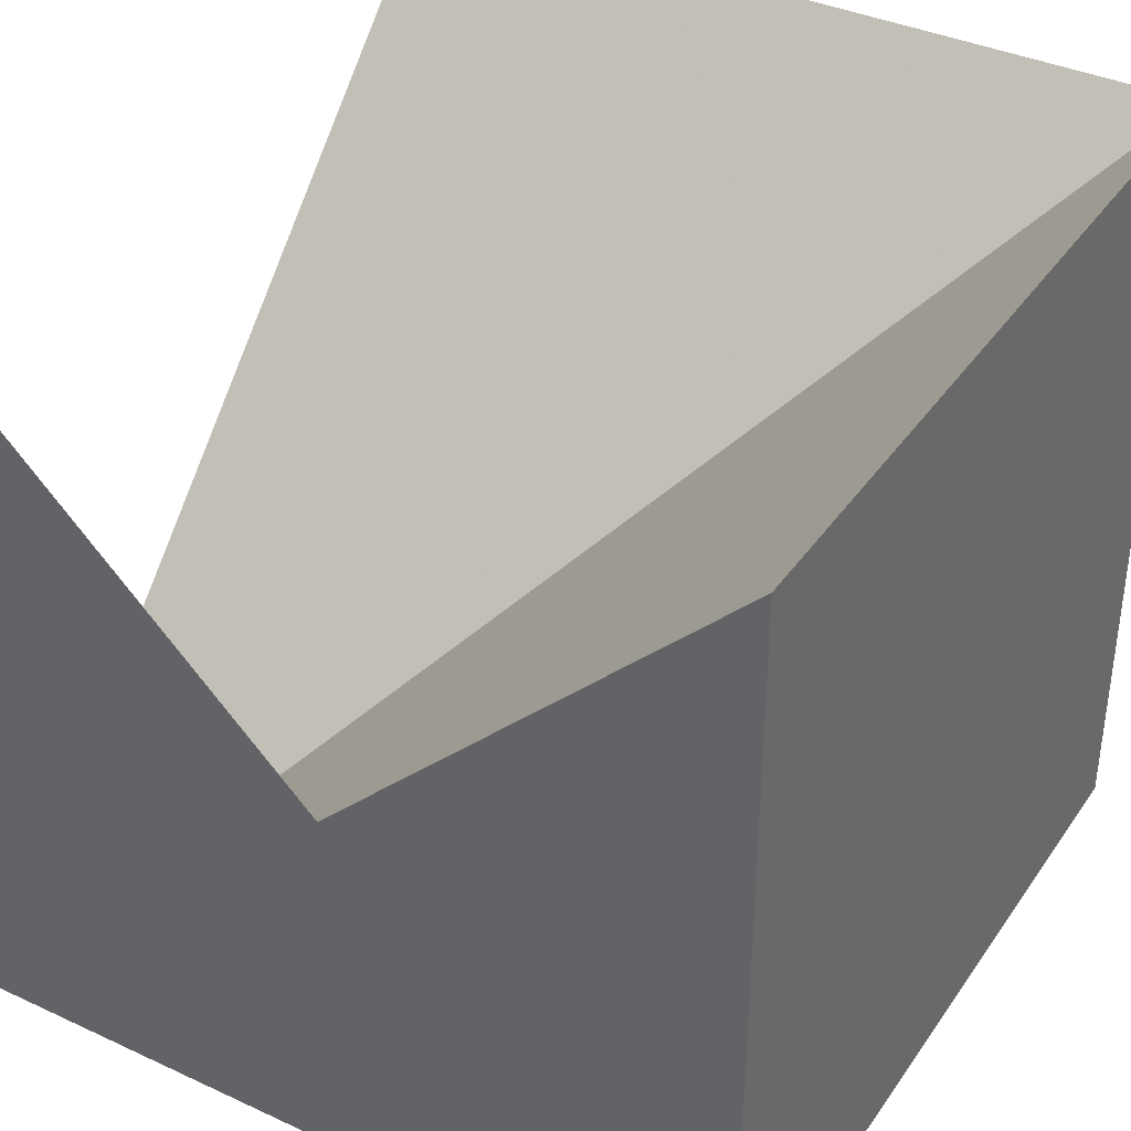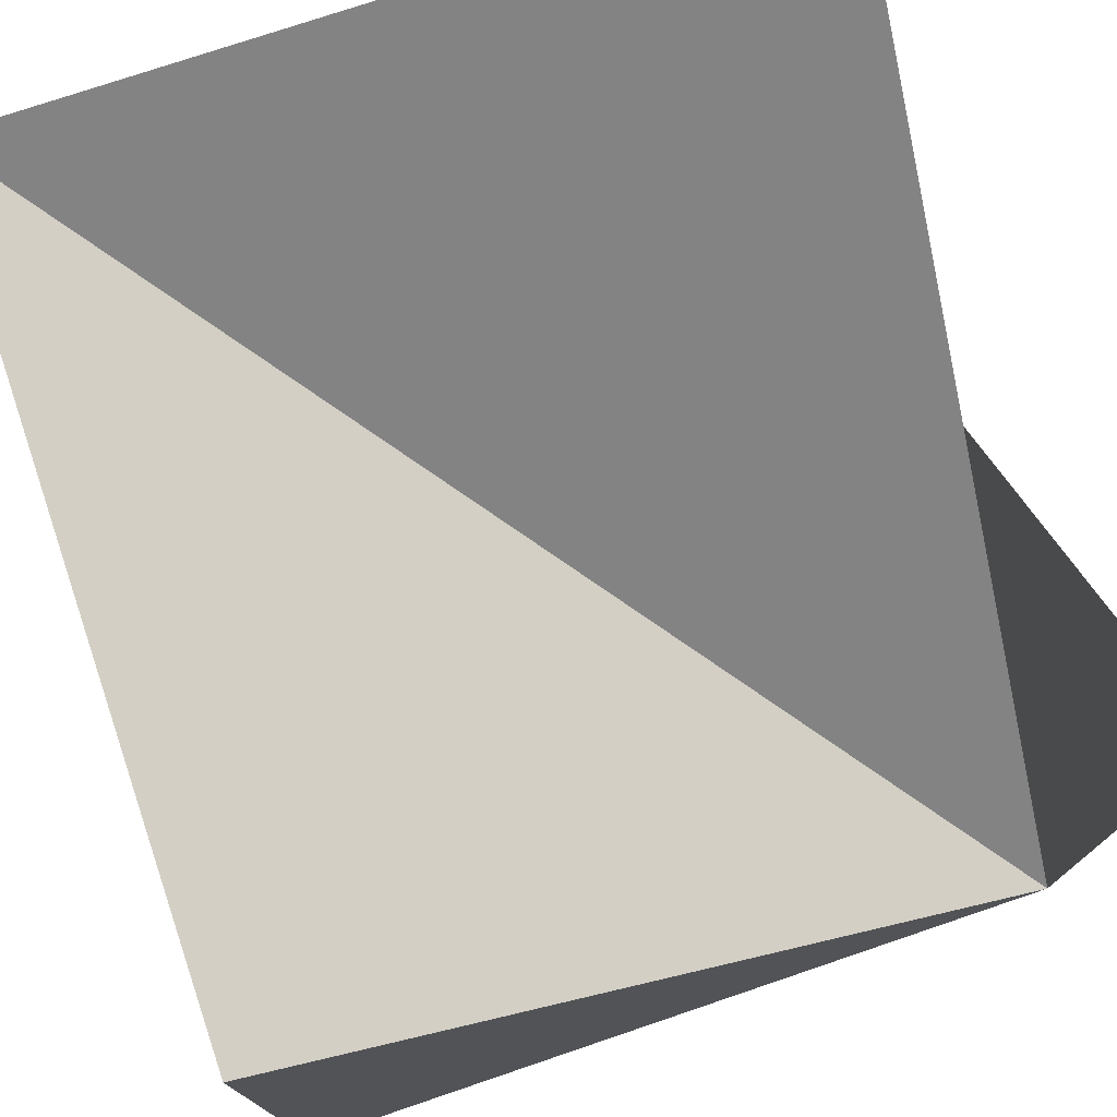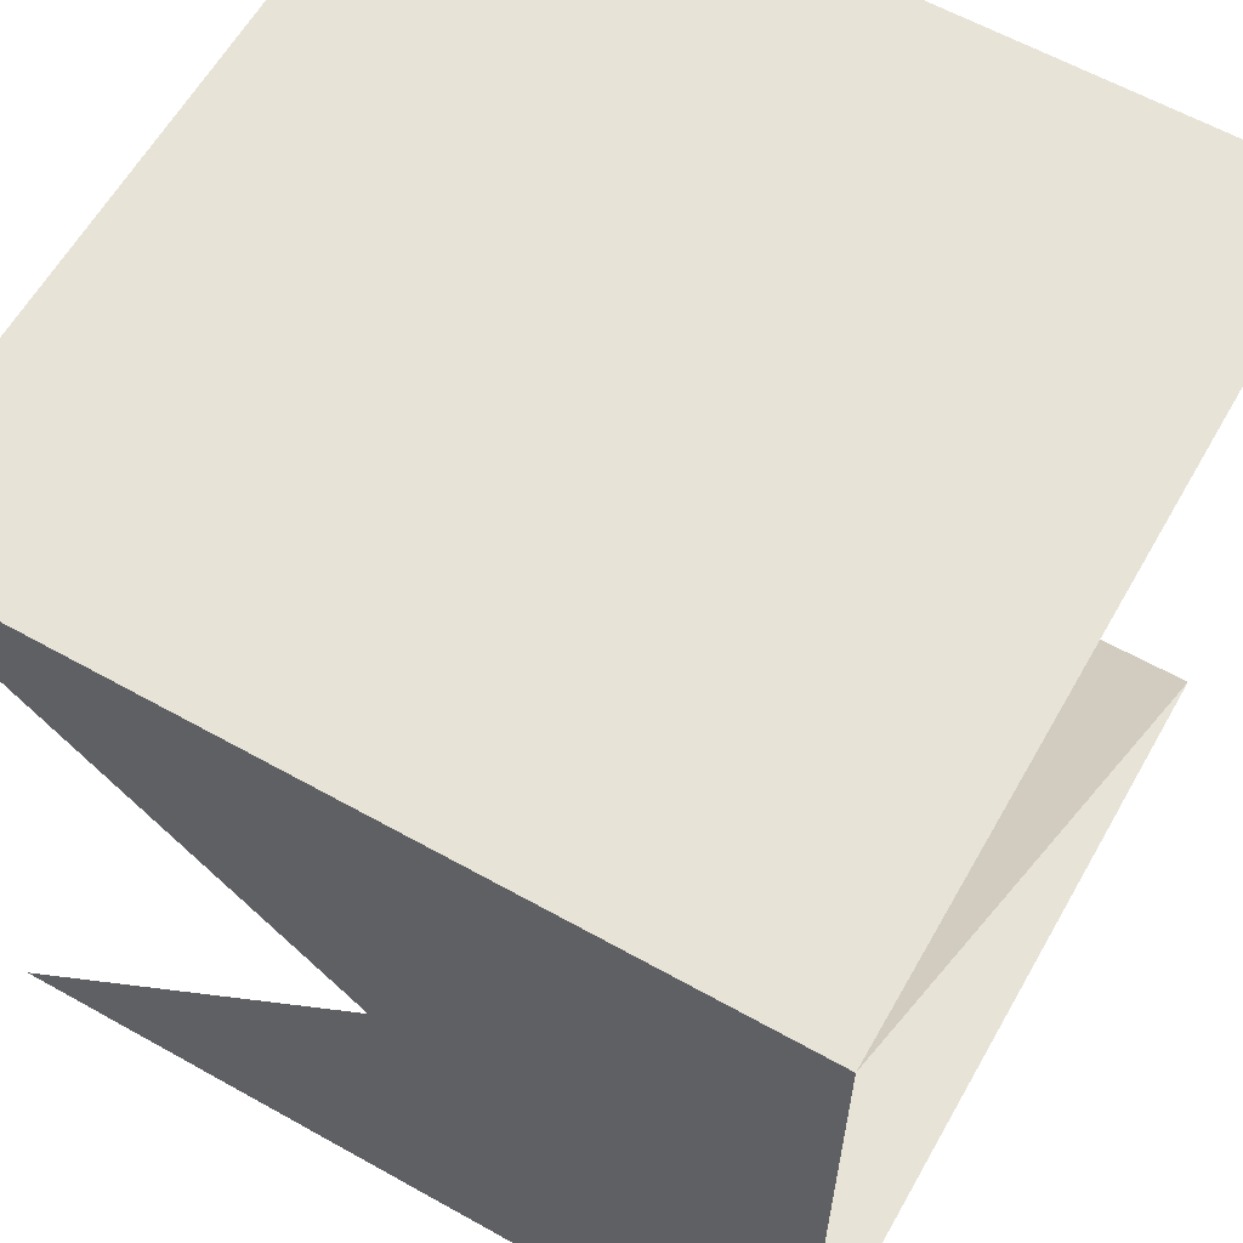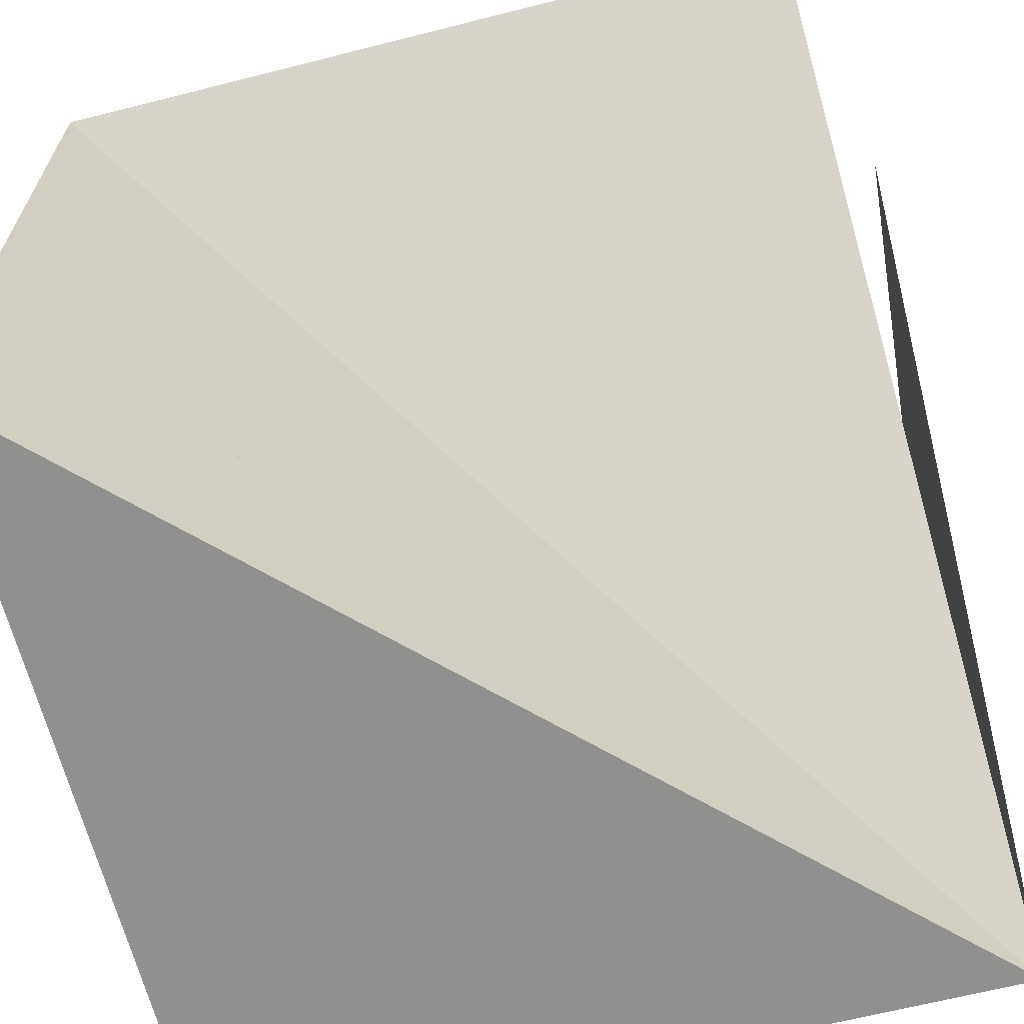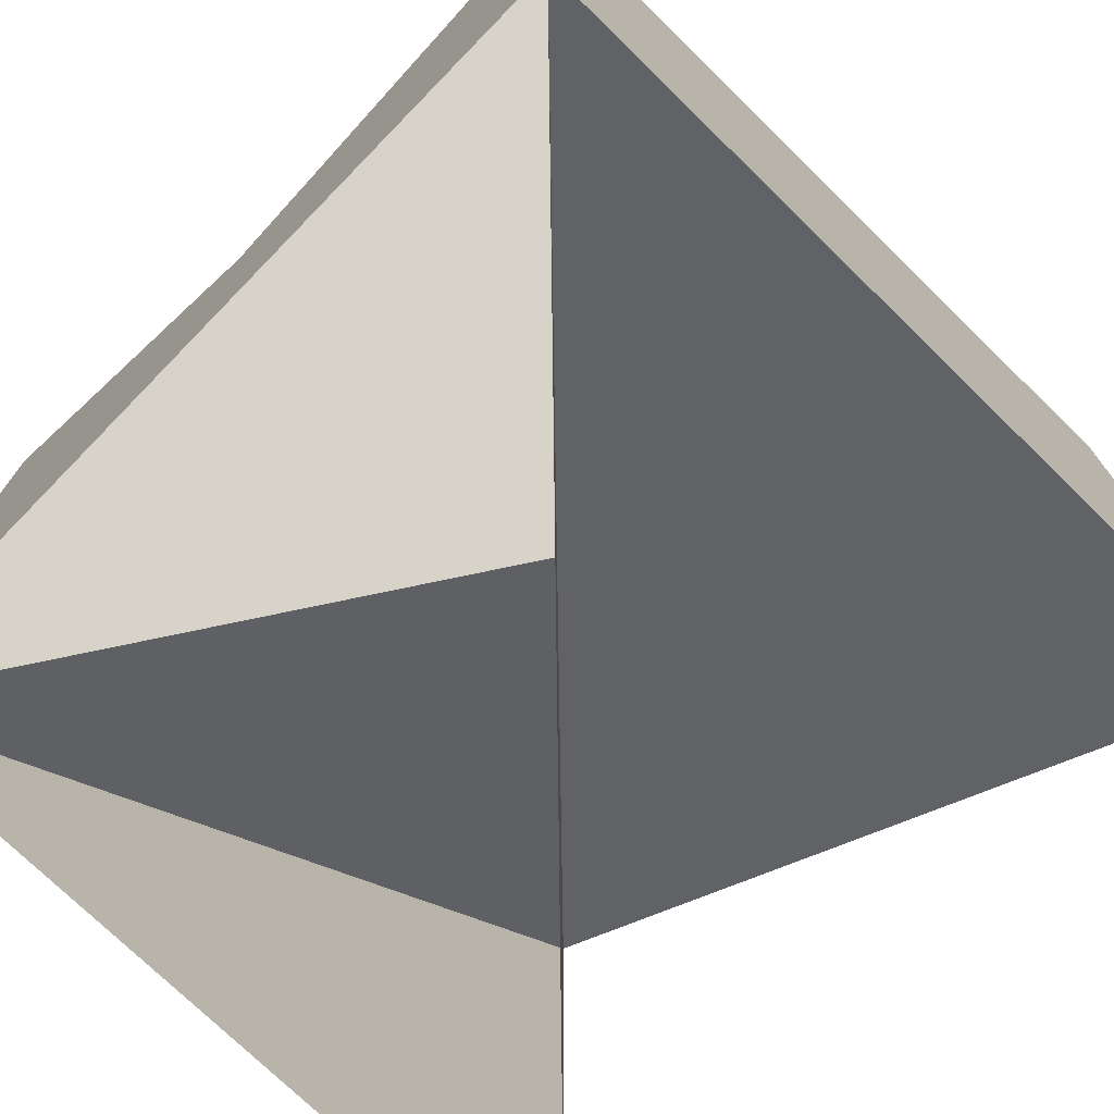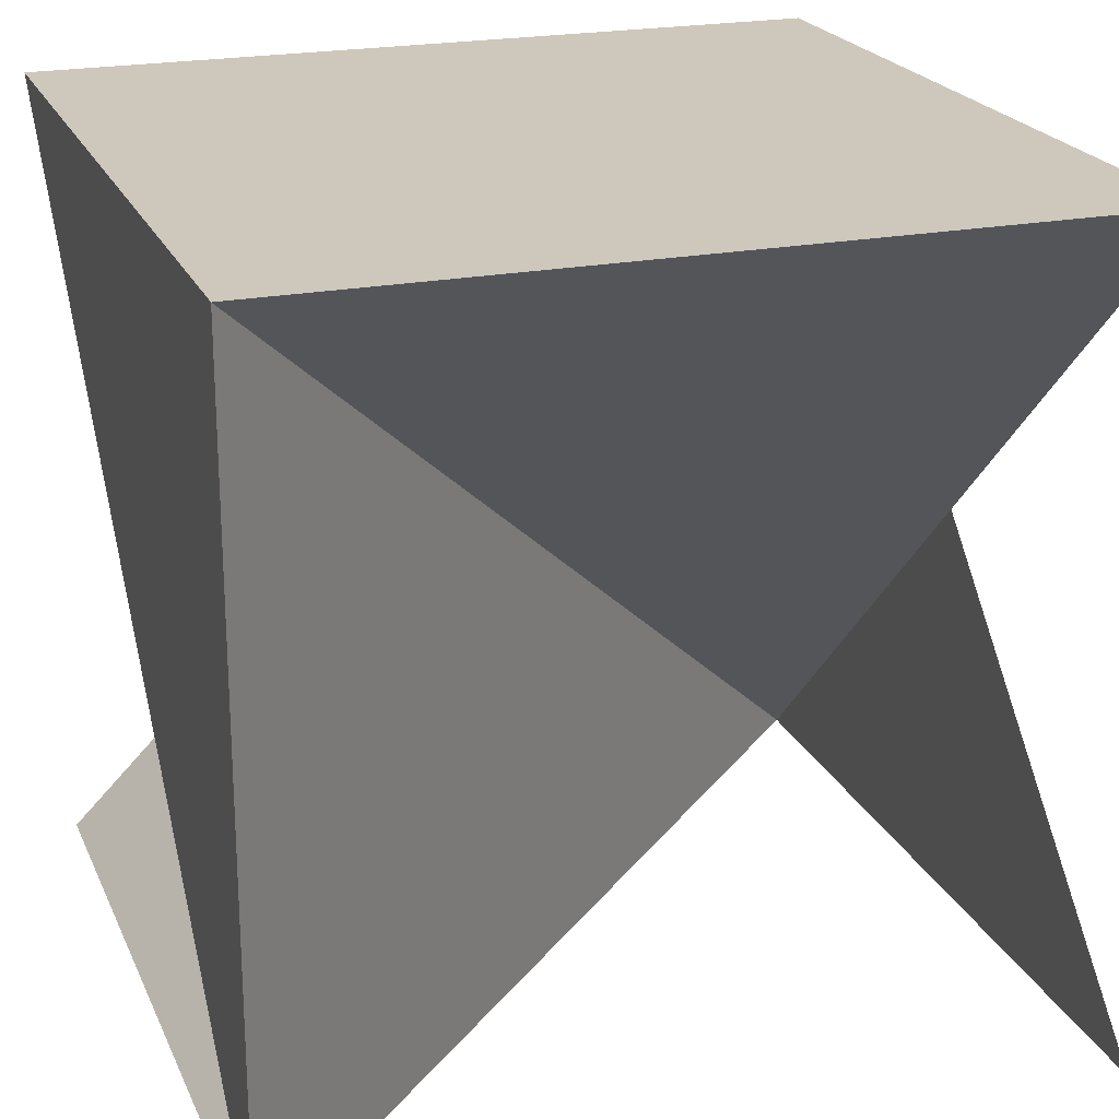
<metadata>
{"format":"obj","ext":"obj","renderer":"f3d","projection":"perspective","resolution":1024,"background":"white","views":[{"elev":37.7,"azim":-59.4,"up":"+Y"},{"elev":75.6,"azim":161.3,"up":"+Y"},{"elev":61.6,"azim":-60.4,"up":"+Z"},{"elev":-65.5,"azim":-165.7,"up":"+Z"},{"elev":-74.3,"azim":-44.3,"up":"+Y"},{"elev":21.8,"azim":160.9,"up":"+Z"}]}
</metadata>
<code>
v 0 2 2
v 0 0 2
v 2 0 2
v 2 2 2
v 0 2 0
v 0 0 0
v 2 0 0
v 2 2 0
f 1 2 3 4
f 9 8 7 6
f 4 3 8 9
f 6 1 4 9
f 6 5 2 1
f 2 7 8 3

</code>
